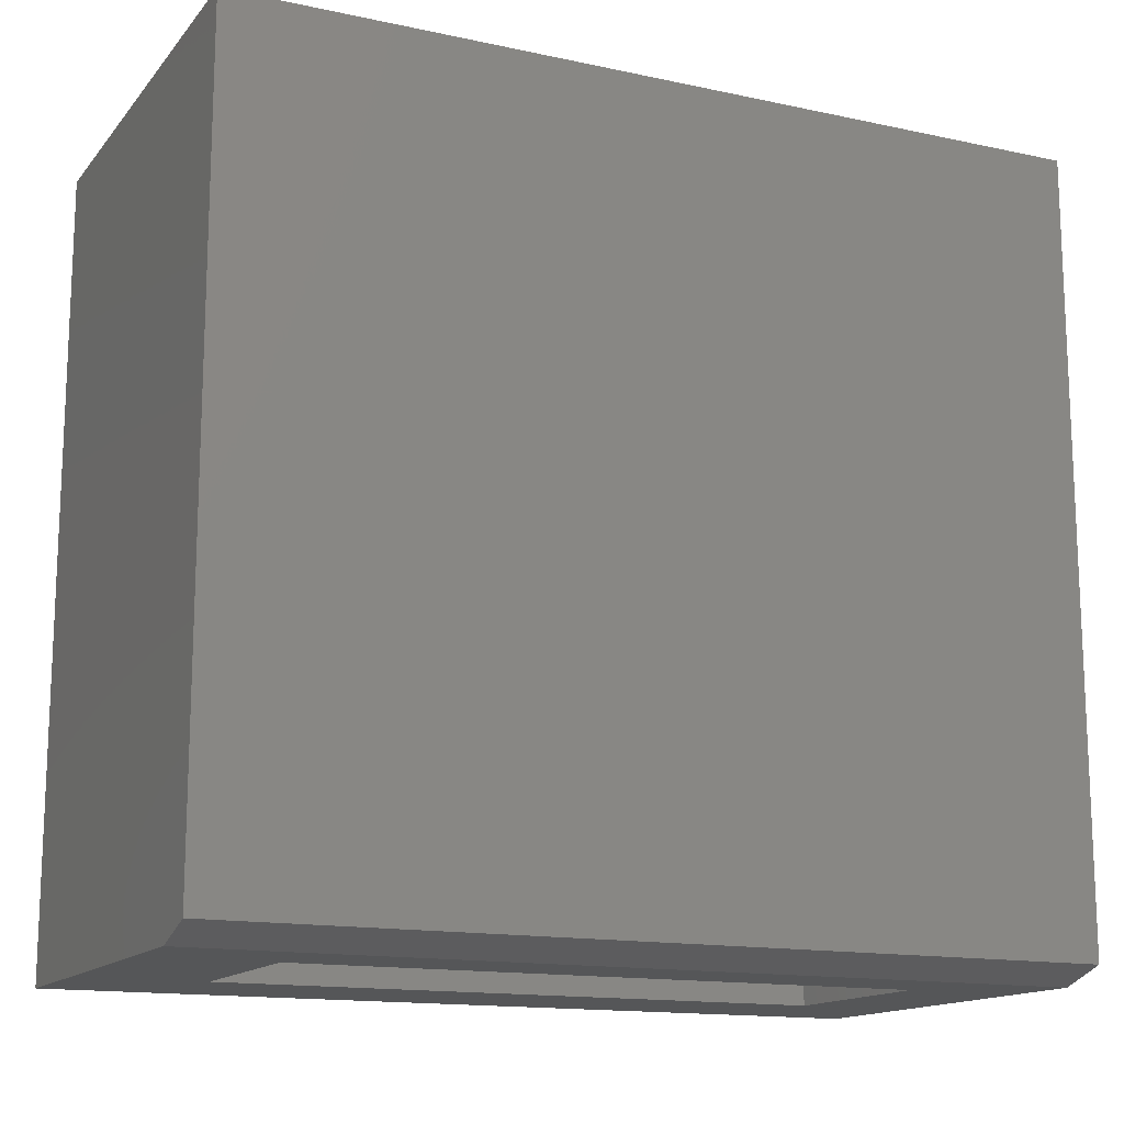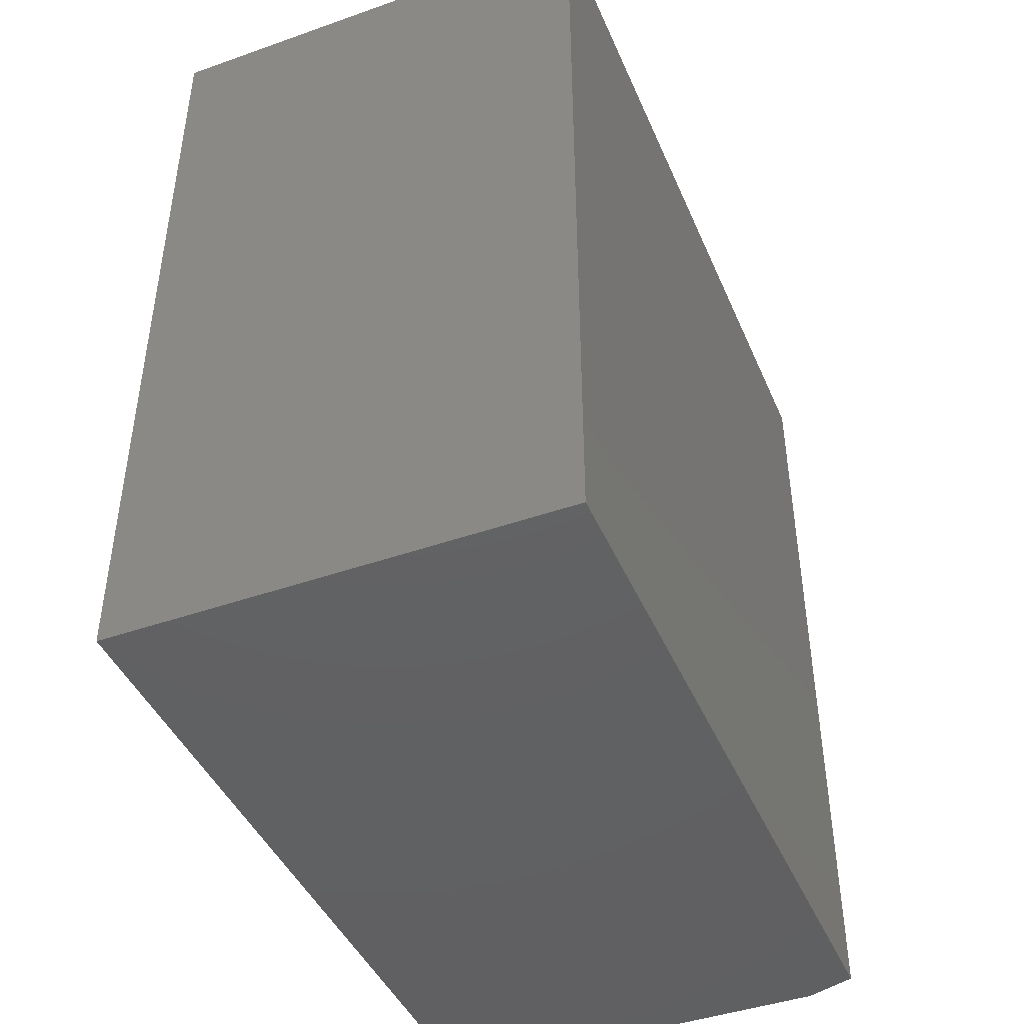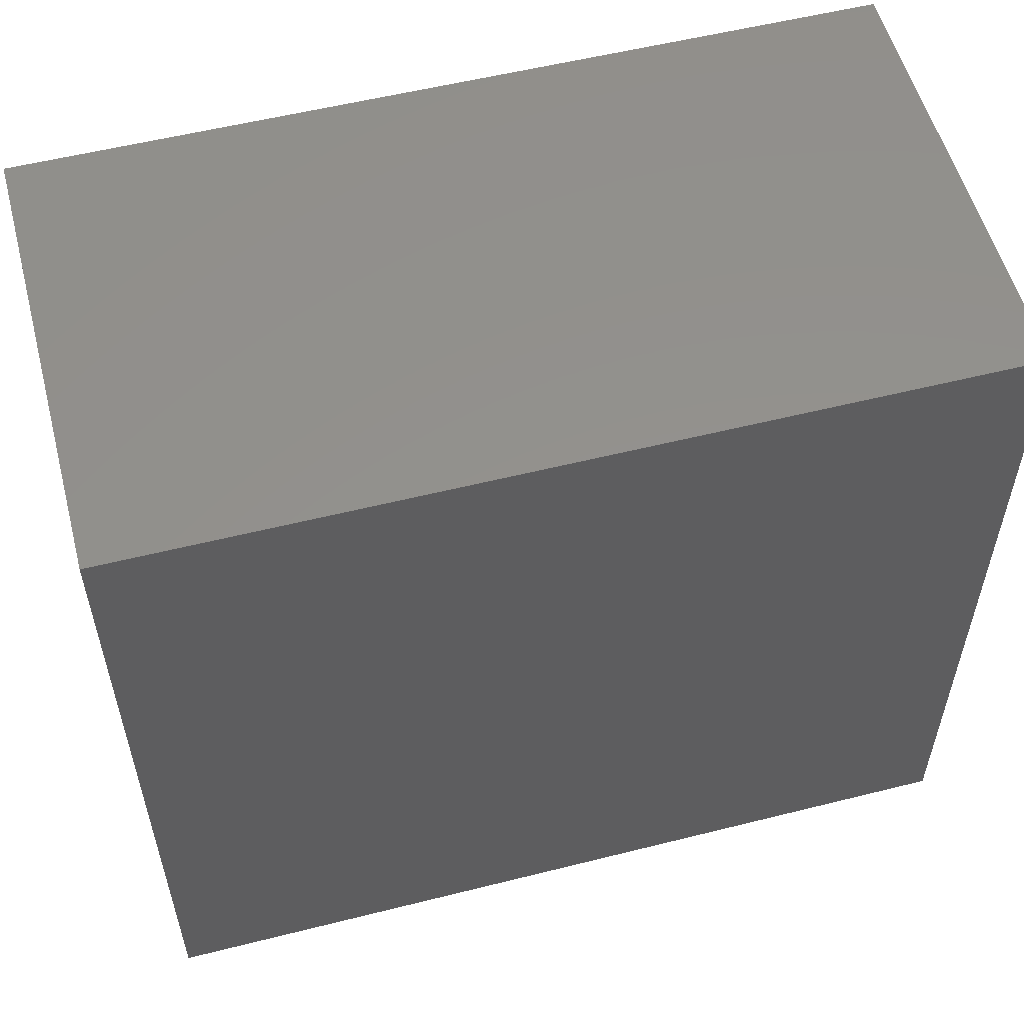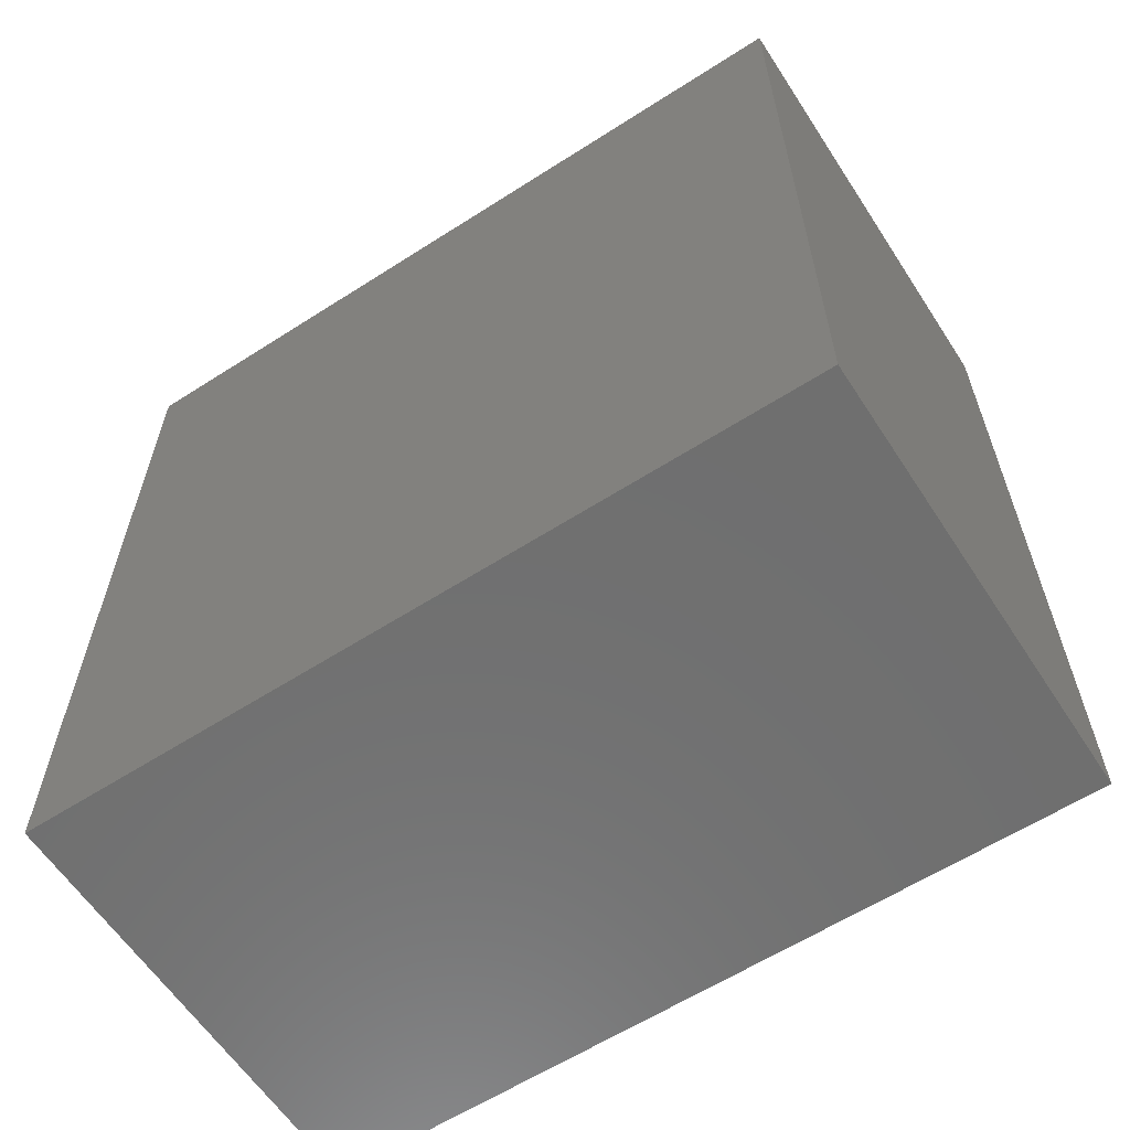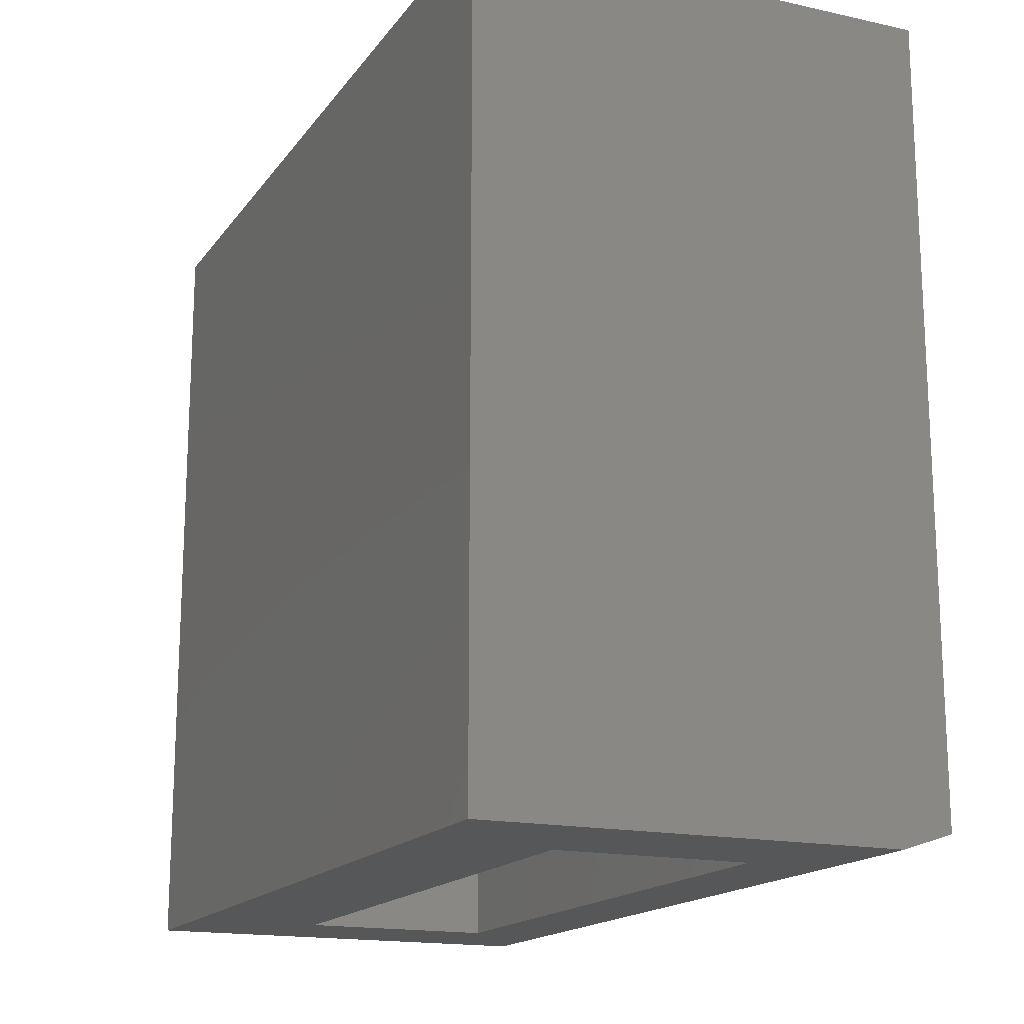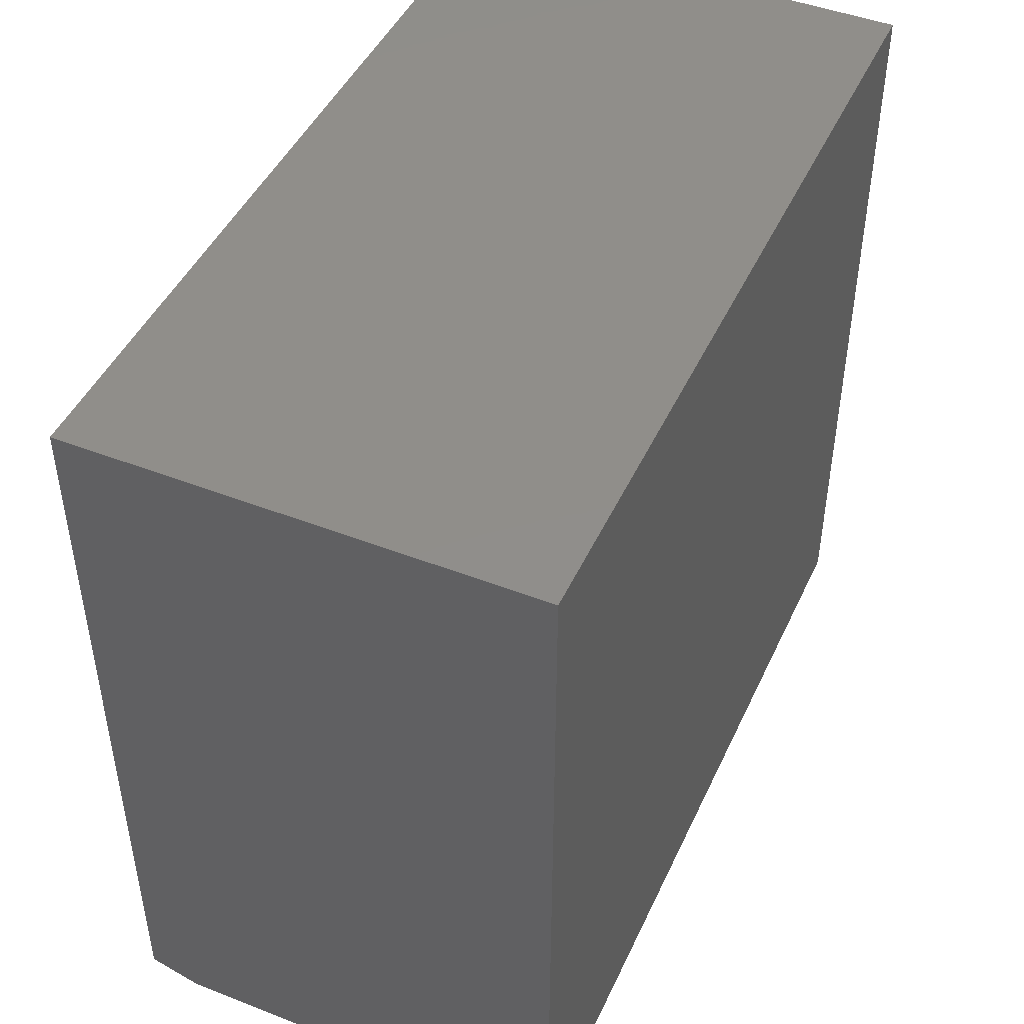
<metadata>
{"format":"stl","ext":"stl","renderer":"f3d","projection":"perspective","resolution":1024,"background":"white","views":[{"elev":-14.5,"azim":-115.1,"up":"+Y"},{"elev":-43.9,"azim":-157.6,"up":"+Z"},{"elev":55.5,"azim":-104.8,"up":"+Y"},{"elev":-61.2,"azim":123.1,"up":"+Z"},{"elev":-16.6,"azim":155.9,"up":"+Y"},{"elev":46.1,"azim":24.0,"up":"+Y"}]}
</metadata>
<code>
# stl→obj: 18 verts, 32 faces
v 0.2132 2.398e-17 -0.4062
v 0.08882 1.013e-17 -0.2891
v -0.1719 2.602e-18 -0.4062
v -0.09375 -1.902e-33 -0.2891
v -0.1719 4.727e-17 0.3984
v -0.09375 3.209e-17 0.2891
v 0.2132 6.865e-17 0.3984
v 0.08882 4.223e-17 0.2891
v -0.09375 0.6328 0.2891
v -0.09375 0.6328 -0.2891
v 0.08882 0.6328 0.2891
v 0.08882 0.6328 -0.2891
v -0.2188 0.75 0.3984
v -0.2188 0.75 -0.4062
v -0.2188 0.01562 0.3984
v -0.2188 0.01562 -0.4062
v 0.2132 0.75 0.3984
v 0.2132 0.75 -0.4062
f 1 2 3
f 3 2 4
f 3 4 5
f 5 4 6
f 5 6 7
f 7 6 8
f 7 8 1
f 1 8 2
f 6 4 9
f 9 4 10
f 8 6 11
f 11 6 9
f 2 8 12
f 12 8 11
f 4 2 10
f 10 2 12
f 10 12 9
f 9 12 11
f 13 14 15
f 15 14 16
f 5 7 15
f 15 7 17
f 15 17 13
f 3 16 1
f 1 16 14
f 1 14 18
f 16 3 15
f 15 3 5
f 14 13 18
f 18 13 17
f 18 17 1
f 1 17 7

</code>
